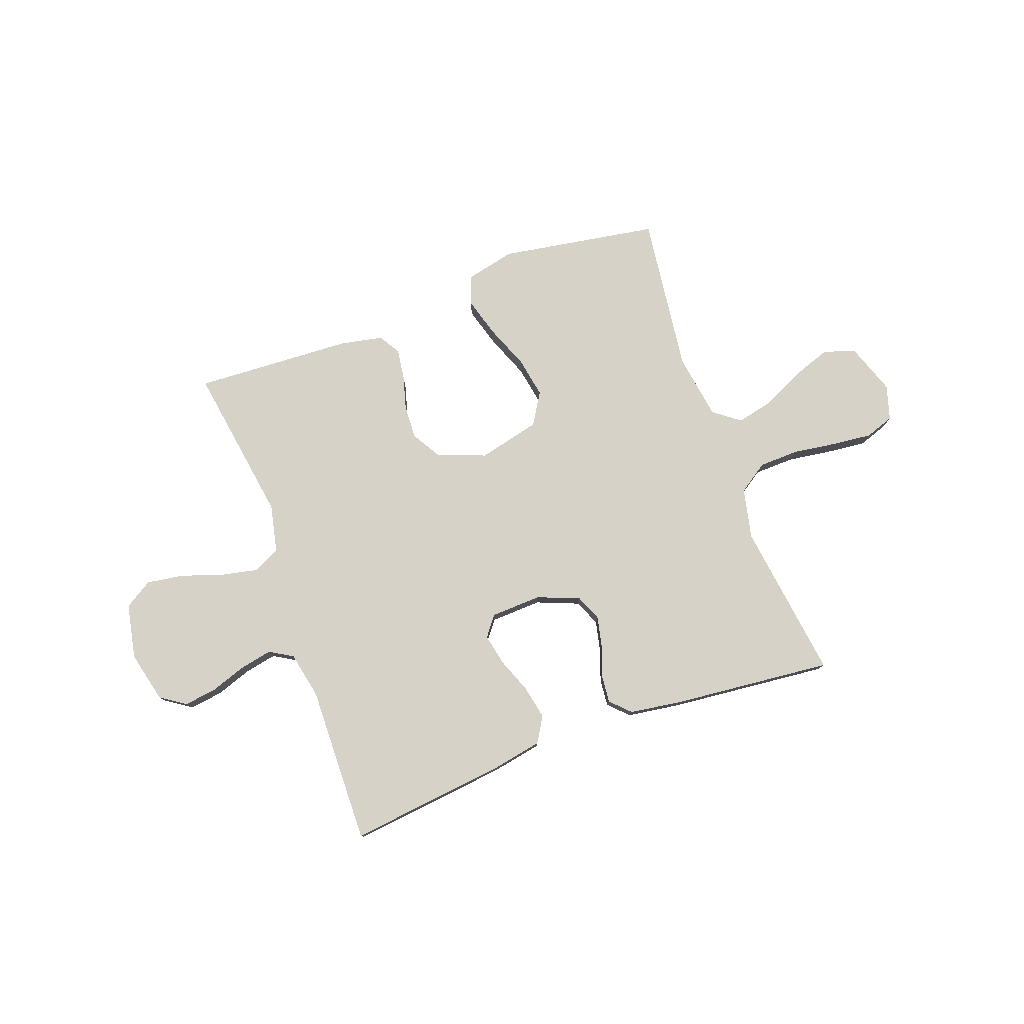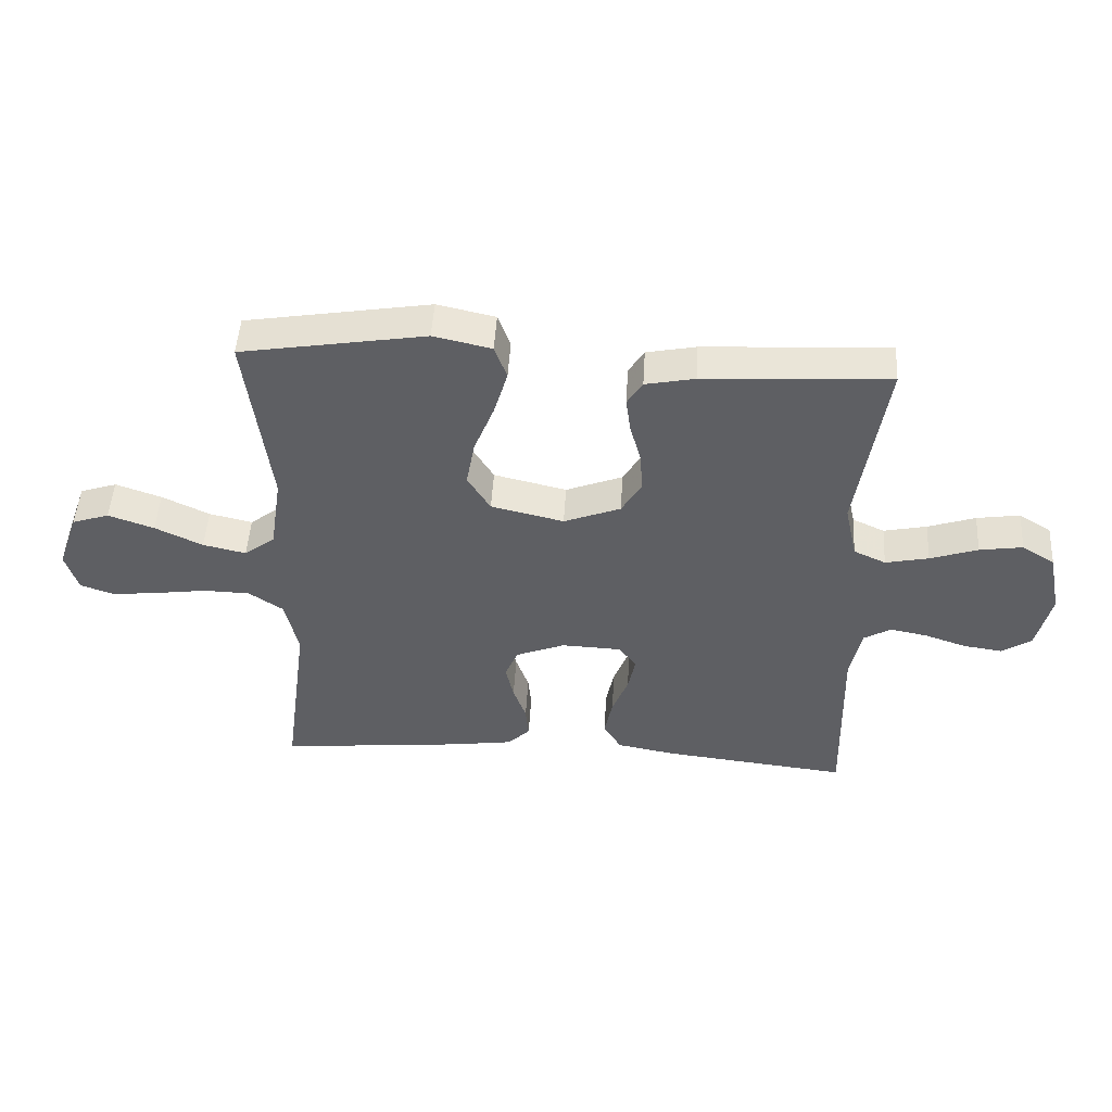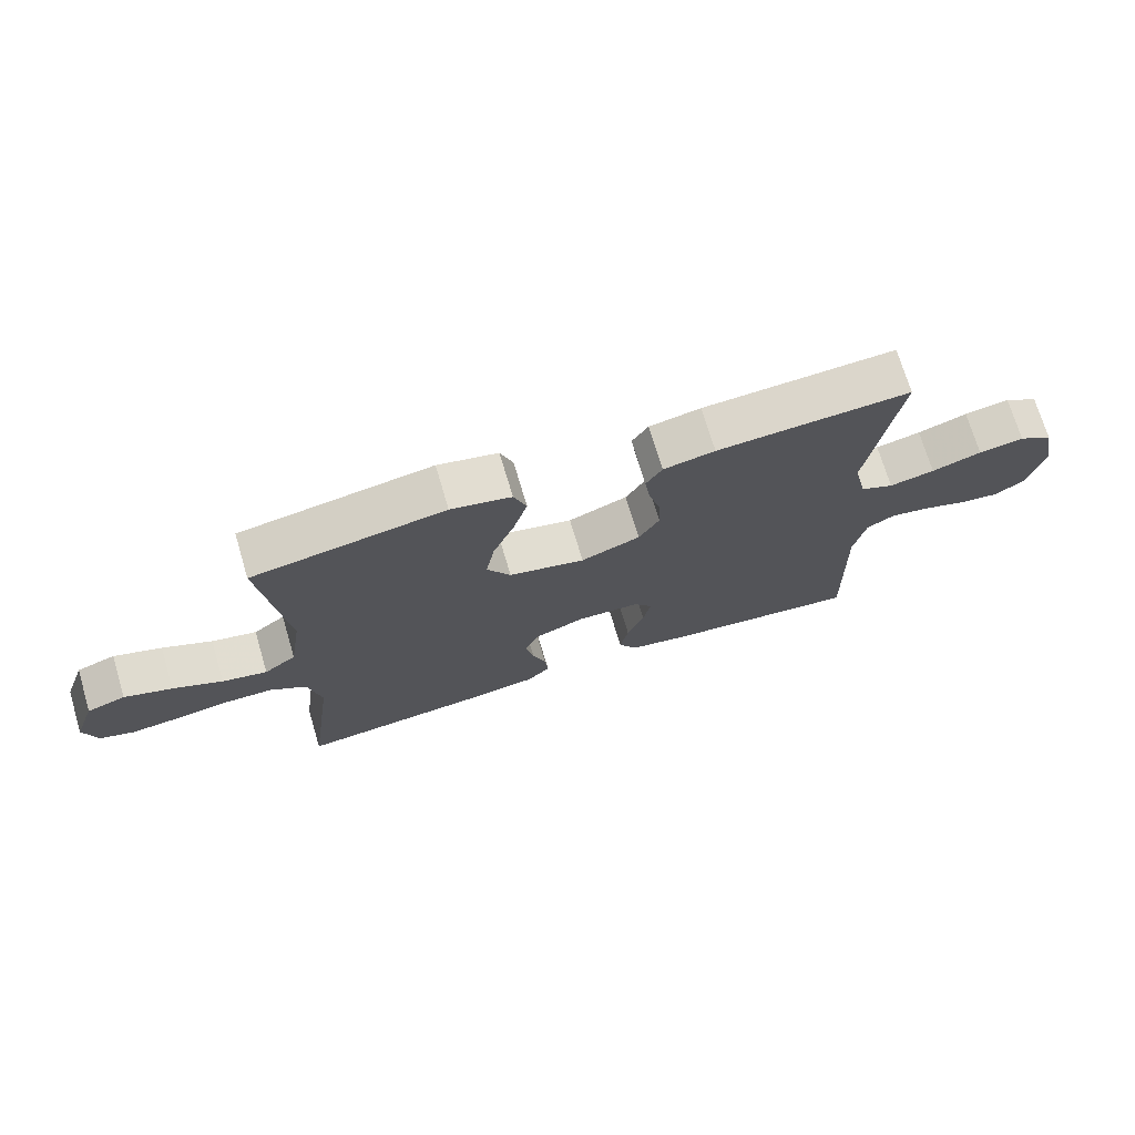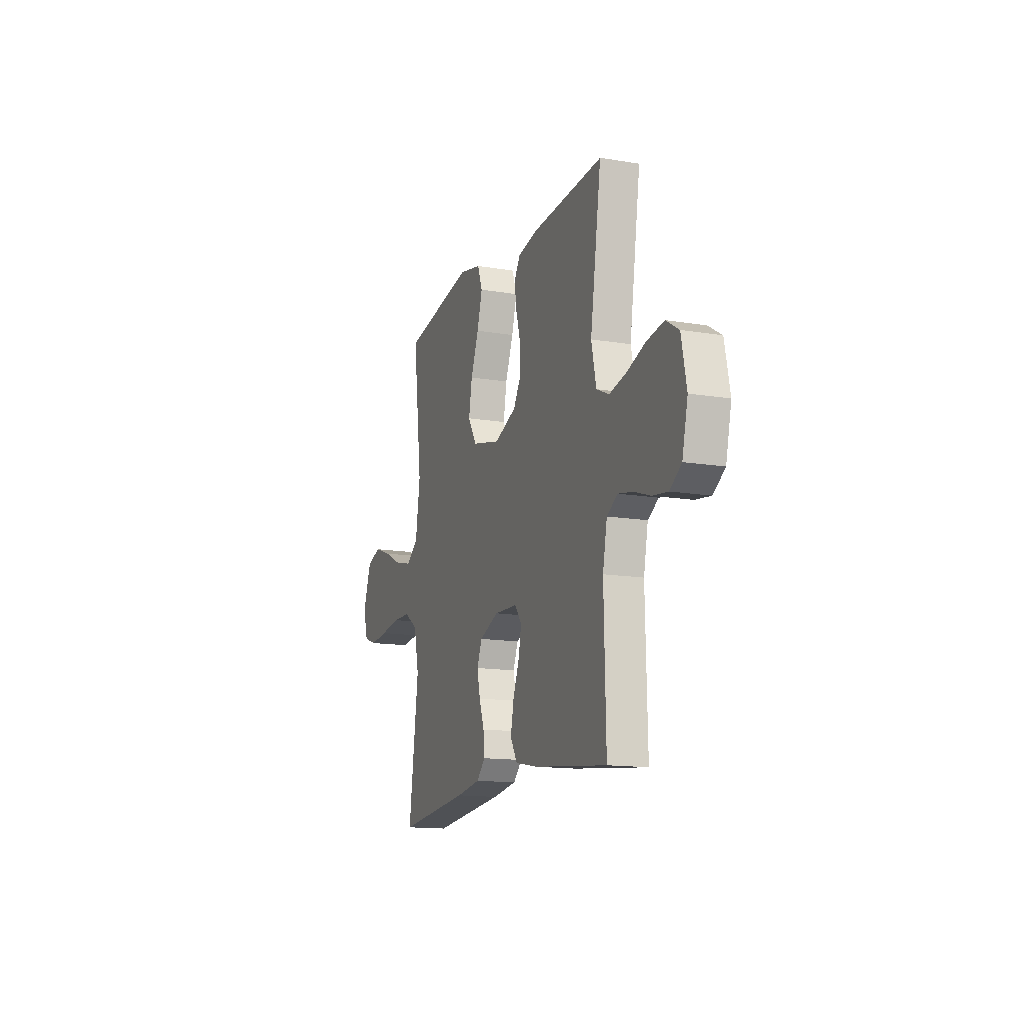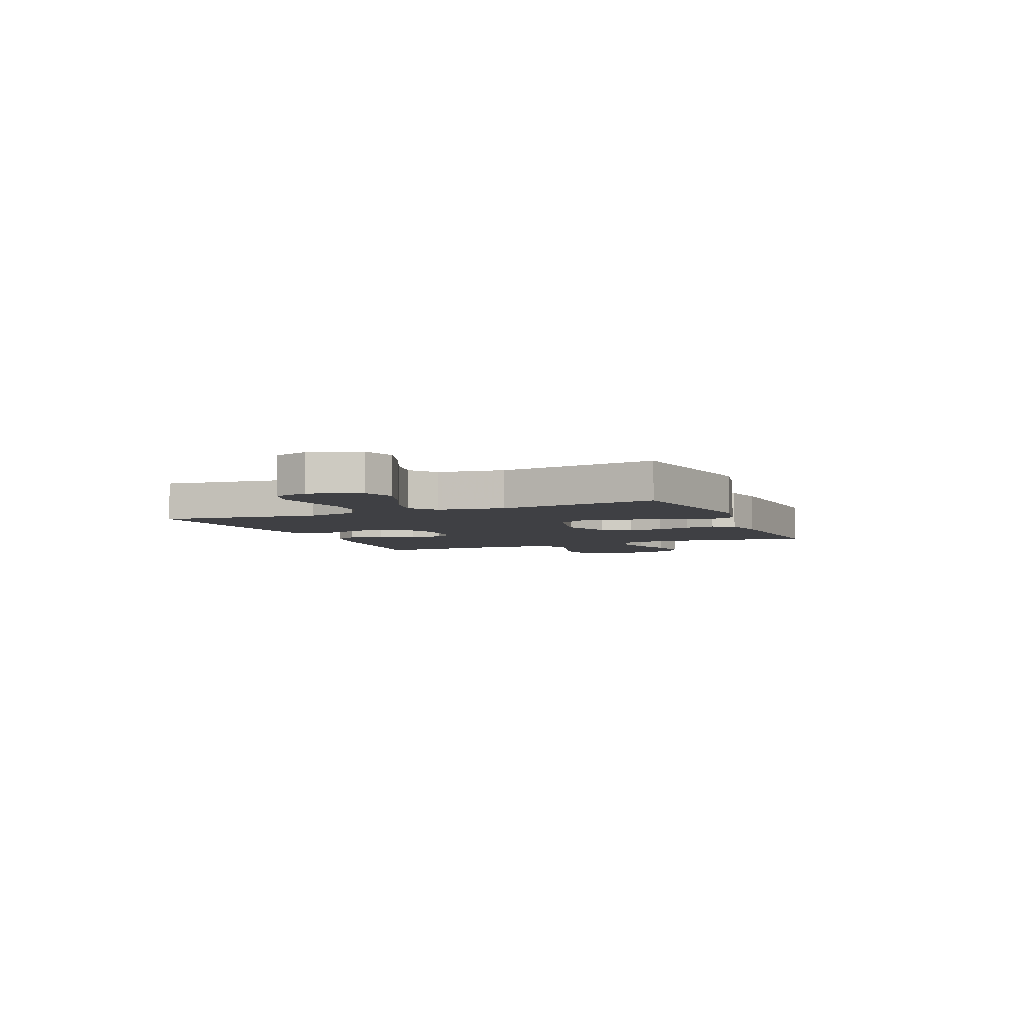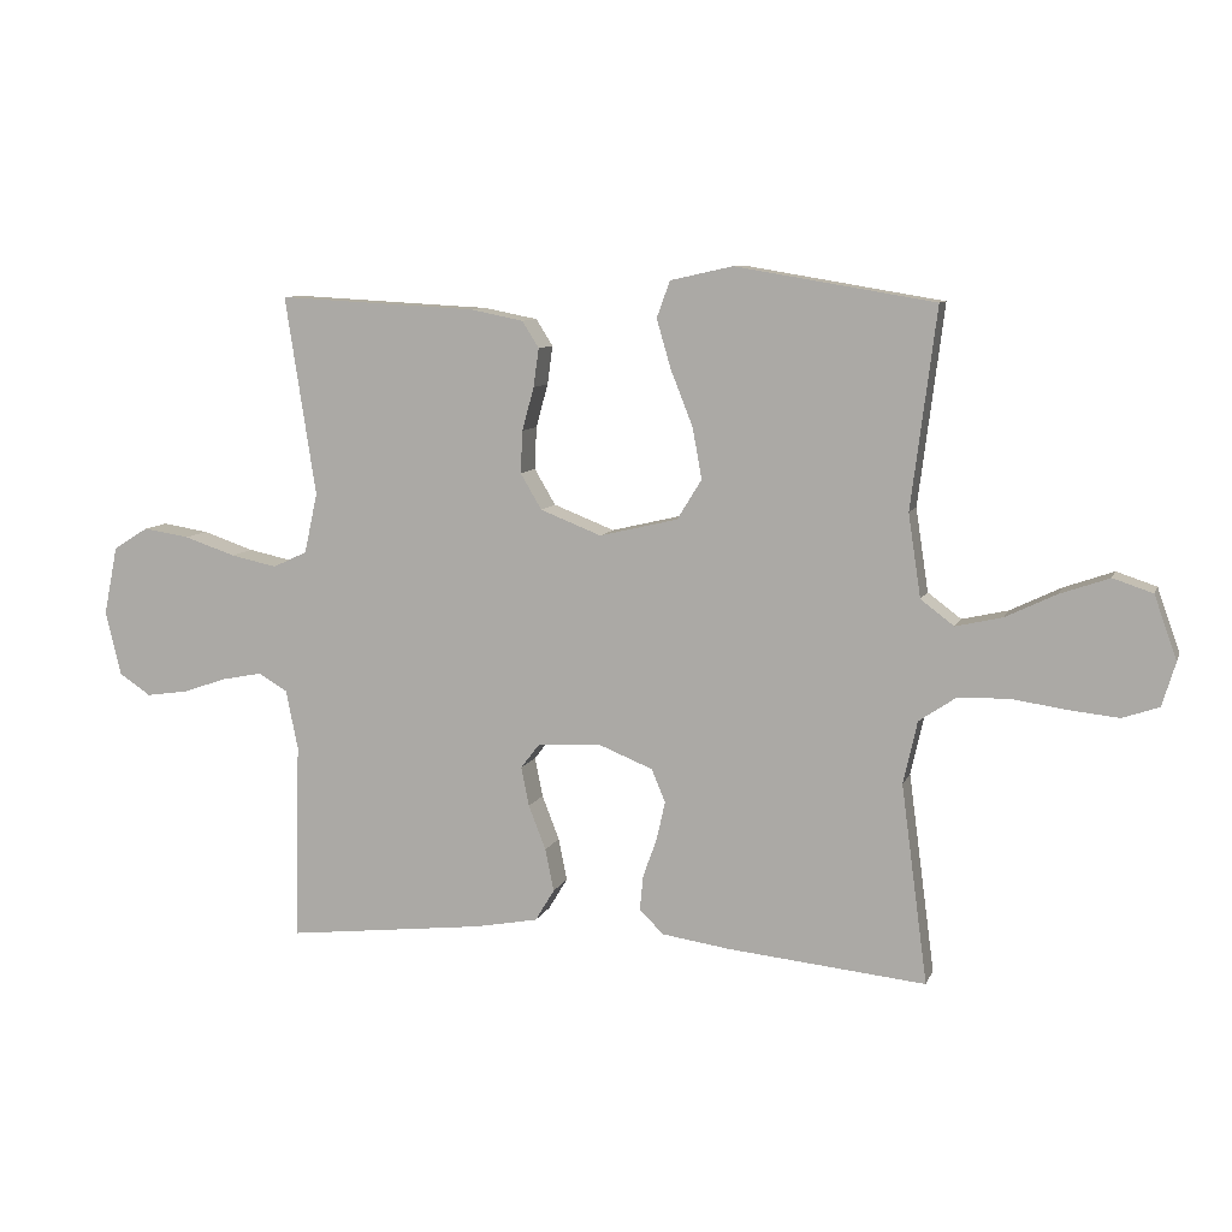
<metadata>
{"format":"obj","ext":"obj","renderer":"f3d","projection":"perspective","resolution":1024,"background":"white","views":[{"elev":78.4,"azim":159.9,"up":"+Y"},{"elev":48.7,"azim":3.4,"up":"+Z"},{"elev":71.8,"azim":-16.6,"up":"+Z"},{"elev":-14.3,"azim":69.8,"up":"+Z"},{"elev":-5.0,"azim":-67.0,"up":"+Y"},{"elev":8.9,"azim":-164.3,"up":"+Z"}]}
</metadata>
<code>
v -0.5 0.07 0.5
v -0.2 0.07 0.55
v -0.106 0.07 0.529
v -0.086 0.07 0.474
v -0.108 0.07 0.399
v -0.141 0.07 0.316
v -0.155 0.07 0.239
v -0.118 0.07 0.179
v 0 0.07 0.151
v 0.092 0.07 0.187
v 0.124 0.07 0.241
v 0.121 0.07 0.305
v 0.103 0.07 0.37
v 0.095 0.07 0.428
v 0.12 0.07 0.468
v 0.2 0.07 0.484
v 0.5 0.07 0.5
v 0.454 0.07 0.2
v 0.474 0.07 0.109
v 0.526 0.07 0.085
v 0.596 0.07 0.1
v 0.673 0.07 0.126
v 0.743 0.07 0.137
v 0.796 0.07 0.104
v 0.817 0.07 0
v 0.794 0.07 -0.097
v 0.746 0.07 -0.129
v 0.683 0.07 -0.12
v 0.616 0.07 -0.097
v 0.555 0.07 -0.085
v 0.511 0.07 -0.111
v 0.493 0.07 -0.2
v 0.5 0.07 -0.5
v 0.2 0.07 -0.466
v 0.104 0.07 -0.448
v 0.075 0.07 -0.4
v 0.088 0.07 -0.336
v 0.114 0.07 -0.269
v 0.126 0.07 -0.21
v 0.097 0.07 -0.172
v 0 0.07 -0.168
v -0.08 0.07 -0.2
v -0.101 0.07 -0.25
v -0.088 0.07 -0.308
v -0.067 0.07 -0.367
v -0.062 0.07 -0.419
v -0.098 0.07 -0.455
v -0.2 0.07 -0.47
v -0.5 0.07 -0.5
v -0.46 0.07 -0.2
v -0.481 0.07 -0.105
v -0.537 0.07 -0.067
v -0.613 0.07 -0.065
v -0.696 0.07 -0.077
v -0.771 0.07 -0.085
v -0.826 0.07 -0.066
v -0.846 0.07 0
v -0.812 0.07 0.096
v -0.752 0.07 0.116
v -0.678 0.07 0.09
v -0.601 0.07 0.053
v -0.531 0.07 0.037
v -0.481 0.07 0.075
v -0.462 0.07 0.2
v -0.5 0 0.5
v -0.2 0 0.55
v -0.106 0 0.529
v -0.086 0 0.474
v -0.108 0 0.399
v -0.141 0 0.316
v -0.155 0 0.239
v -0.118 0 0.179
v 0 0 0.151
v 0.092 0 0.187
v 0.124 0 0.241
v 0.121 0 0.305
v 0.103 0 0.37
v 0.095 0 0.428
v 0.12 0 0.468
v 0.2 0 0.484
v 0.5 0 0.5
v 0.454 0 0.2
v 0.474 0 0.109
v 0.526 0 0.085
v 0.596 0 0.1
v 0.673 0 0.126
v 0.743 0 0.137
v 0.796 0 0.104
v 0.817 0 0
v 0.794 0 -0.097
v 0.746 0 -0.129
v 0.683 0 -0.12
v 0.616 0 -0.097
v 0.555 0 -0.085
v 0.511 0 -0.111
v 0.493 0 -0.2
v 0.5 0 -0.5
v 0.2 0 -0.466
v 0.104 0 -0.448
v 0.075 0 -0.4
v 0.088 0 -0.336
v 0.114 0 -0.269
v 0.126 0 -0.21
v 0.097 0 -0.172
v 0 0 -0.168
v -0.08 0 -0.2
v -0.101 0 -0.25
v -0.088 0 -0.308
v -0.067 0 -0.367
v -0.062 0 -0.419
v -0.098 0 -0.455
v -0.2 0 -0.47
v -0.5 0 -0.5
v -0.46 0 -0.2
v -0.481 0 -0.105
v -0.537 0 -0.067
v -0.613 0 -0.065
v -0.696 0 -0.077
v -0.771 0 -0.085
v -0.826 0 -0.066
v -0.846 0 0
v -0.812 0 0.096
v -0.752 0 0.116
v -0.678 0 0.09
v -0.601 0 0.053
v -0.531 0 0.037
v -0.481 0 0.075
v -0.462 0 0.2
f 58 59 60 61
f 58 61 62
f 57 58 62
f 56 57 62
f 53 54 55 56
f 53 56 62
f 52 53 62 63
f 47 48 49 50
f 47 50 51
f 44 45 46 47
f 43 44 47 51
f 42 43 51 52
f 35 36 37 38
f 35 38 39
f 32 33 34 35
f 31 32 35 39
f 30 31 39 40
f 26 27 28 29
f 26 29 30
f 25 26 30
f 21 22 23 24
f 20 21 24 25
f 15 16 17 18
f 15 18 19
f 12 13 14 15
f 11 12 15 19
f 10 11 19 20
f 3 4 5 6
f 3 6 7
f 64 1 2 3
f 63 64 3 7
f 41 42 52 63
f 9 10 20 25
f 9 25 30 40
f 41 63 7 8
f 8 9 40 41
f 125 124 123 122
f 126 125 122
f 126 122 121
f 126 121 120
f 120 119 118 117
f 126 120 117
f 127 126 117 116
f 114 113 112 111
f 115 114 111
f 111 110 109 108
f 115 111 108 107
f 116 115 107 106
f 102 101 100 99
f 103 102 99
f 99 98 97 96
f 103 99 96 95
f 104 103 95 94
f 93 92 91 90
f 94 93 90
f 94 90 89
f 88 87 86 85
f 89 88 85 84
f 82 81 80 79
f 83 82 79
f 79 78 77 76
f 83 79 76 75
f 84 83 75 74
f 70 69 68 67
f 71 70 67
f 67 66 65 128
f 71 67 128 127
f 127 116 106 105
f 89 84 74 73
f 104 94 89 73
f 72 71 127 105
f 105 104 73 72
f 1 65 66 2
f 2 66 67 3
f 3 67 68 4
f 4 68 69 5
f 5 69 70 6
f 6 70 71 7
f 7 71 72 8
f 8 72 73 9
f 9 73 74 10
f 10 74 75 11
f 11 75 76 12
f 12 76 77 13
f 13 77 78 14
f 14 78 79 15
f 15 79 80 16
f 16 80 81 17
f 17 81 82 18
f 18 82 83 19
f 19 83 84 20
f 20 84 85 21
f 21 85 86 22
f 22 86 87 23
f 23 87 88 24
f 24 88 89 25
f 25 89 90 26
f 26 90 91 27
f 27 91 92 28
f 28 92 93 29
f 29 93 94 30
f 30 94 95 31
f 31 95 96 32
f 32 96 97 33
f 33 97 98 34
f 34 98 99 35
f 35 99 100 36
f 36 100 101 37
f 37 101 102 38
f 38 102 103 39
f 39 103 104 40
f 40 104 105 41
f 41 105 106 42
f 42 106 107 43
f 43 107 108 44
f 44 108 109 45
f 45 109 110 46
f 46 110 111 47
f 47 111 112 48
f 48 112 113 49
f 49 113 114 50
f 50 114 115 51
f 51 115 116 52
f 52 116 117 53
f 53 117 118 54
f 54 118 119 55
f 55 119 120 56
f 56 120 121 57
f 57 121 122 58
f 58 122 123 59
f 59 123 124 60
f 60 124 125 61
f 61 125 126 62
f 62 126 127 63
f 63 127 128 64
f 64 128 65 1

</code>
